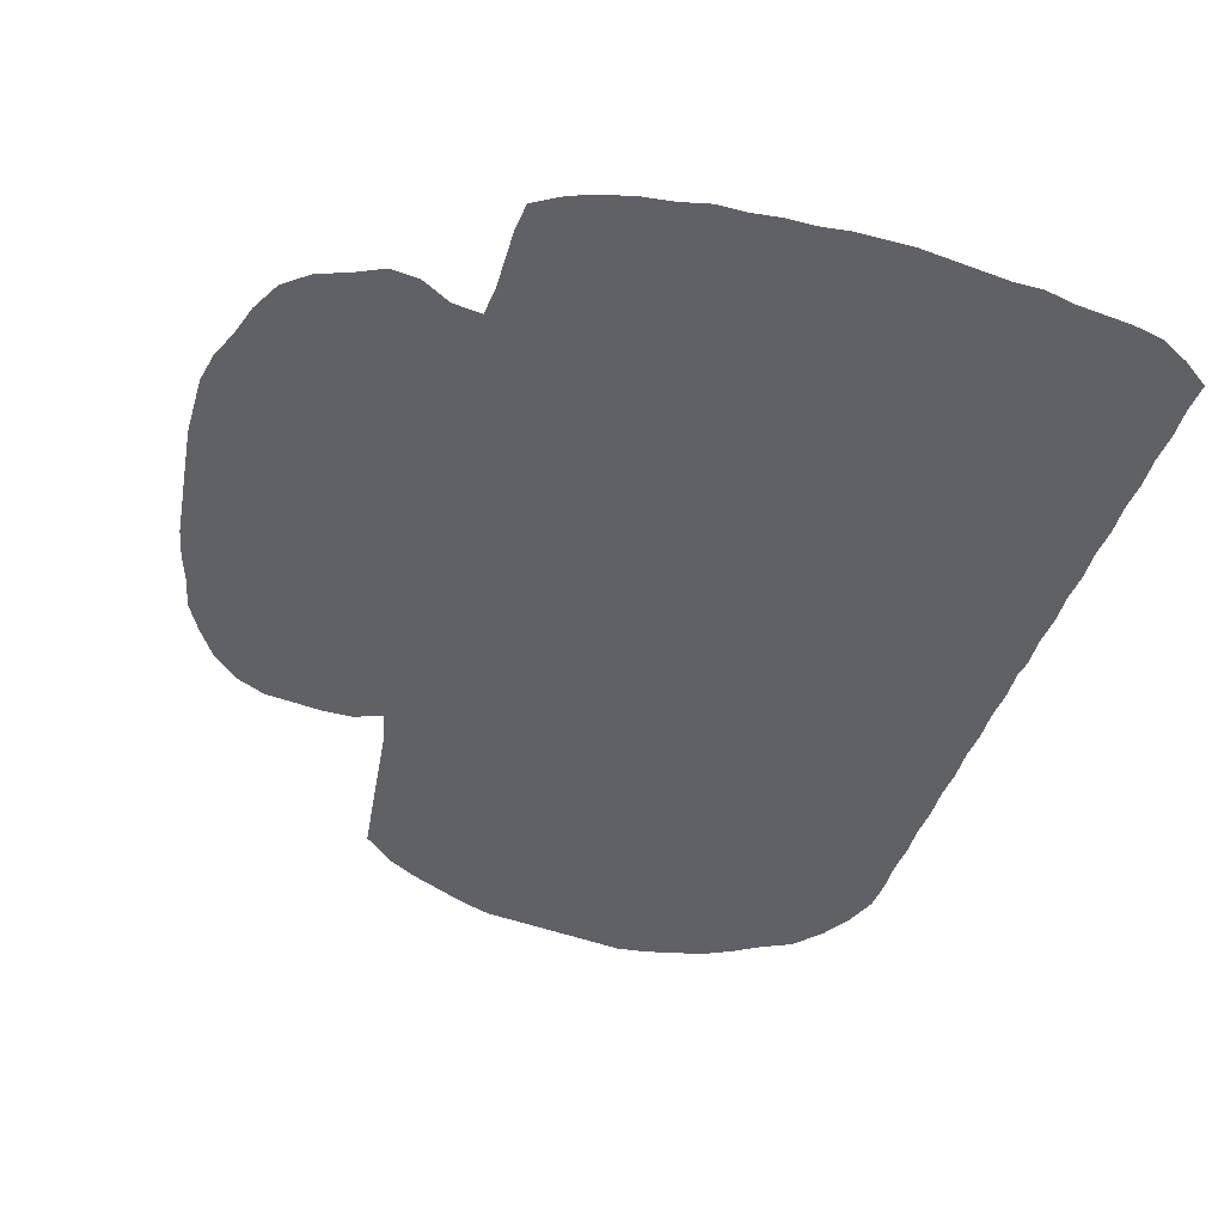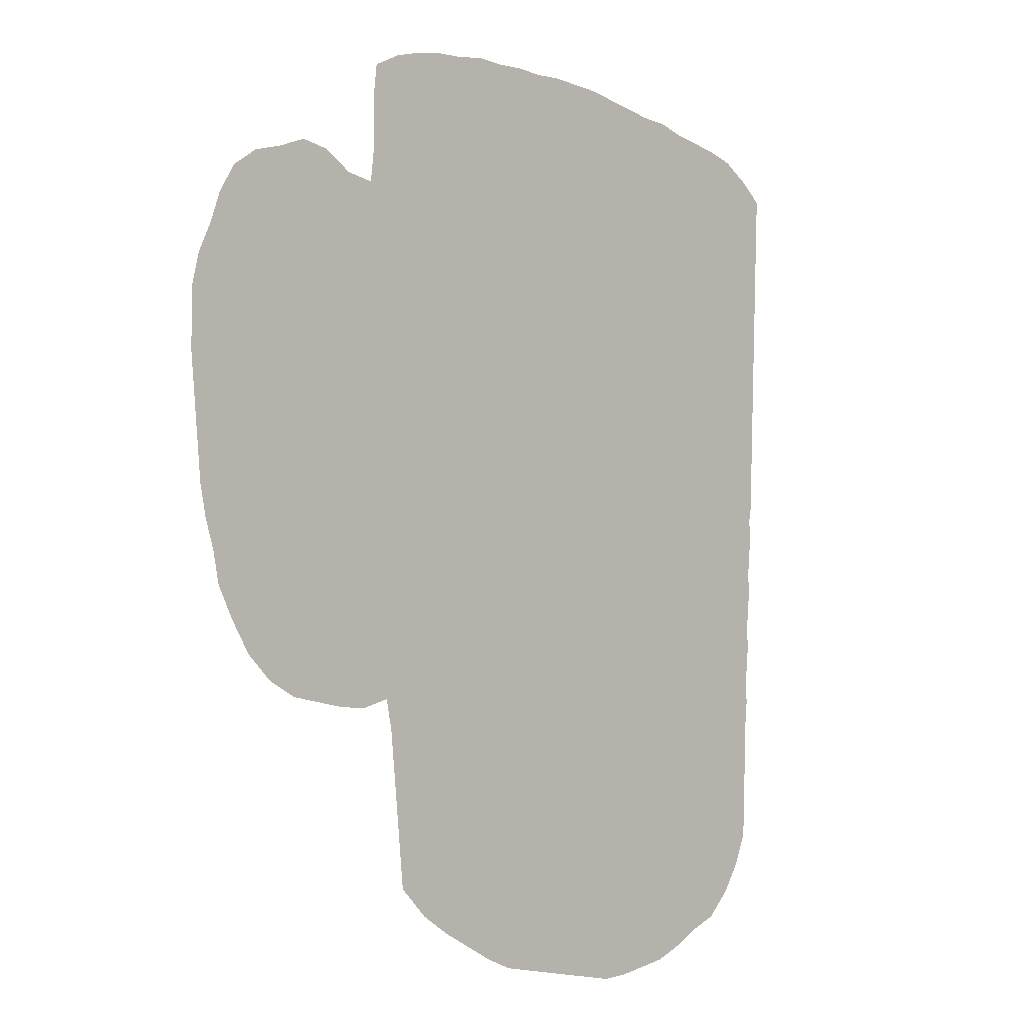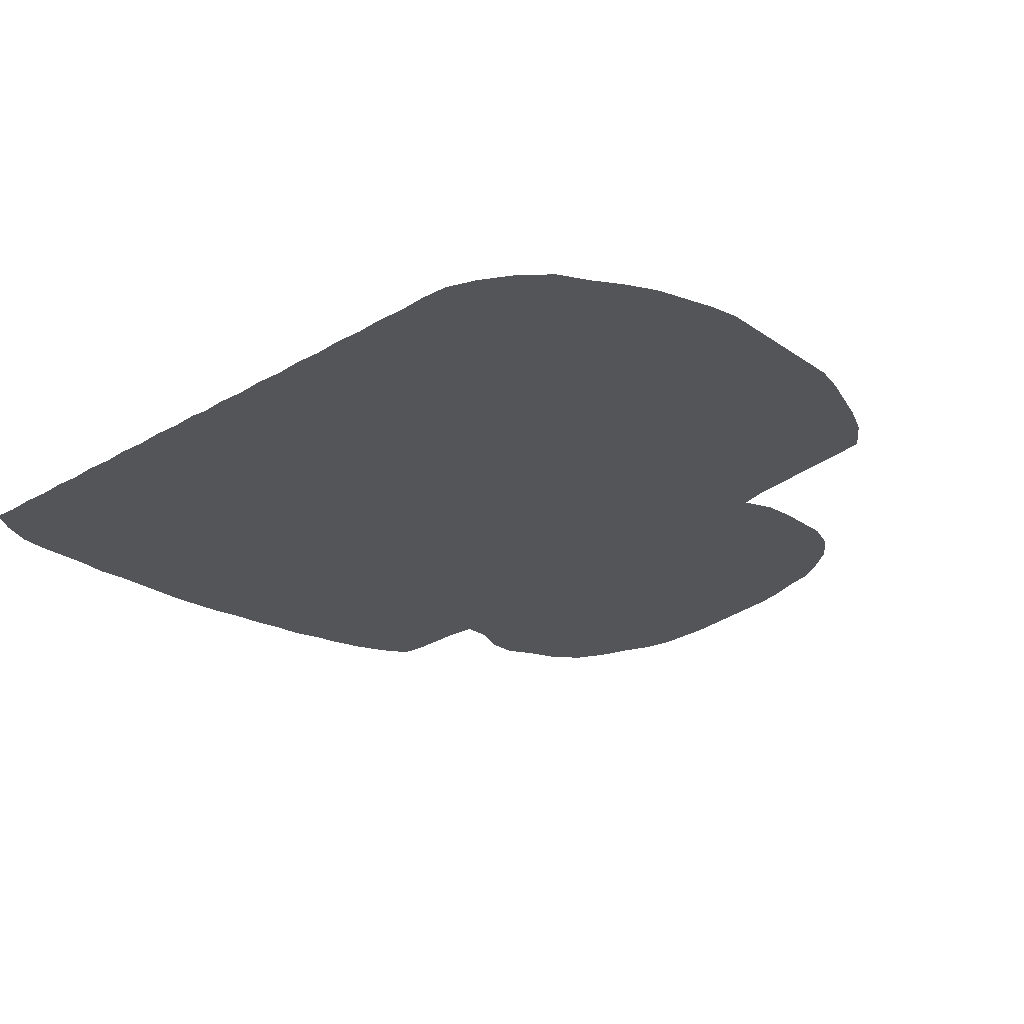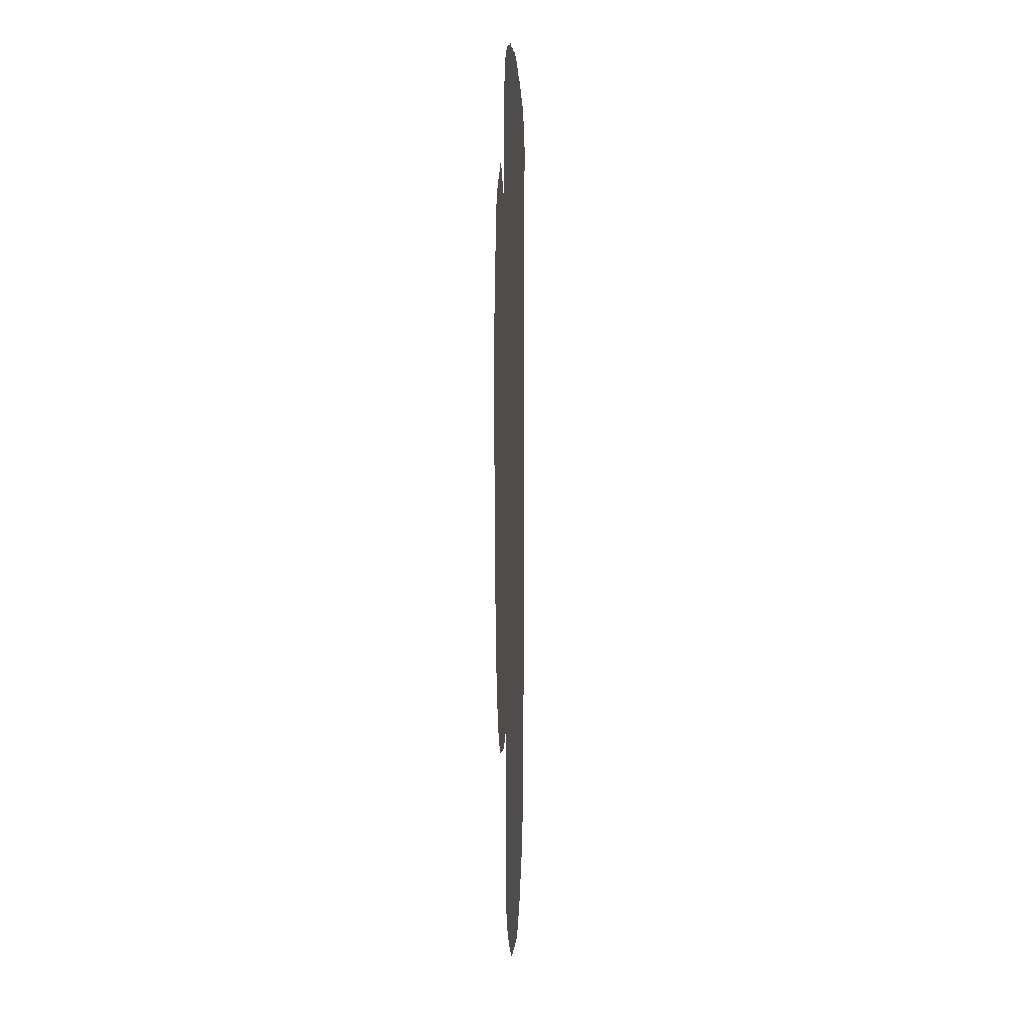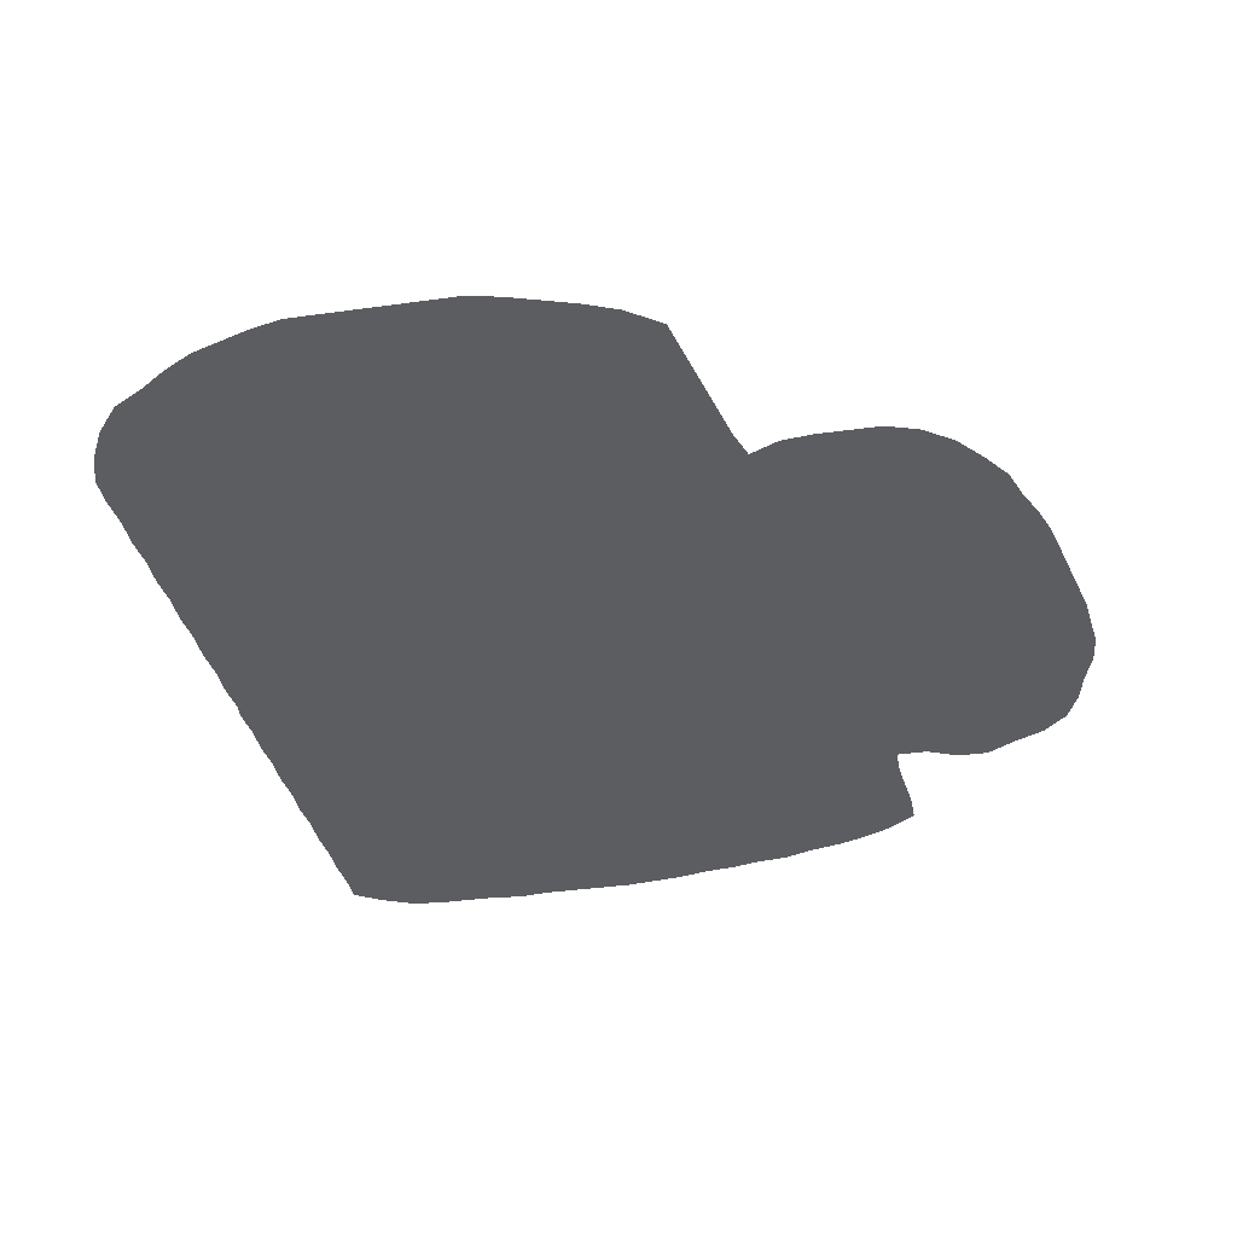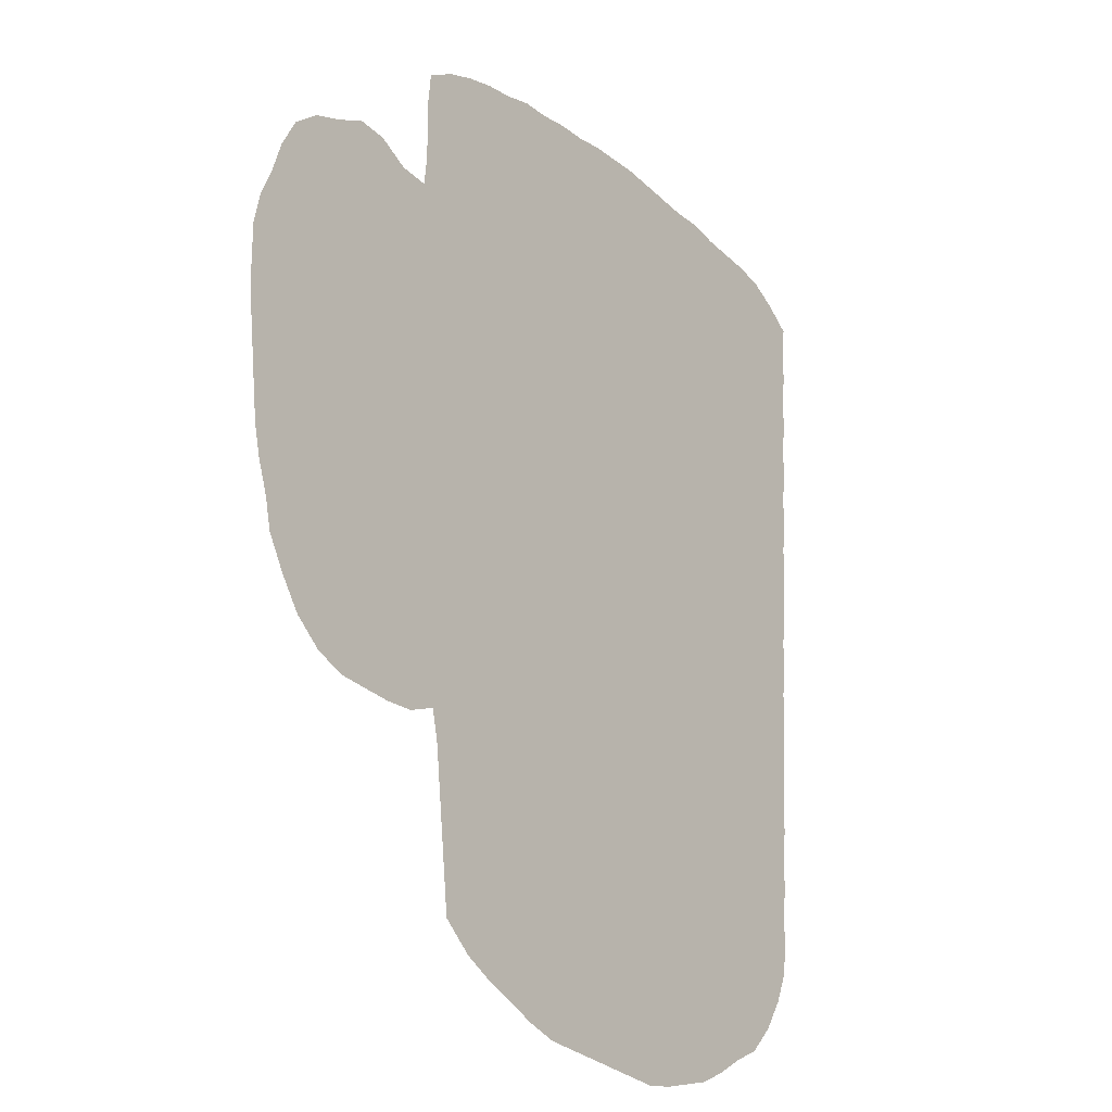
<metadata>
{"format":"obj","ext":"obj","renderer":"f3d","projection":"perspective","resolution":1024,"background":"white","views":[{"elev":-47.5,"azim":163.7,"up":"+Z"},{"elev":-7.7,"azim":132.2,"up":"+Y"},{"elev":-24.7,"azim":-42.5,"up":"+Z"},{"elev":3.2,"azim":92.0,"up":"+Y"},{"elev":-36.5,"azim":16.7,"up":"+Z"},{"elev":-21.8,"azim":126.5,"up":"+Y"}]}
</metadata>
<code>
v 0.02105 0.5509 0
v 0.02105 0.5825 0
v 0.01754 0.614 0
v 0.01754 0.6456 0
v 0.01404 0.6772 0
v 0.01404 0.7088 0
v 0.01053 0.7403 0
v 0.01053 0.7719 0
v 0.007018 0.8035 0
v 0.007018 0.8351 0
v 0.003509 0.8667 0
v 0.003509 0.8982 0
v 0 0.9298 0
v 0.02807 0.9509 0
v 0.05965 0.9684 0
v 0.09123 0.9754 0
v 0.1228 0.9789 0
v 0.1544 0.9825 0
v 0.186 0.9895 0
v 0.2175 0.9895 0
v 0.2491 0.993 0
v 0.2807 0.9965 0
v 0.3123 1 0
v 0.3439 1 0
v 0.3754 1 0
v 0.407 0.9965 0
v 0.4386 0.9965 0
v 0.4702 0.993 0
v 0.5018 0.993 0
v 0.5333 0.986 0
v 0.5649 0.9825 0
v 0.5965 0.9754 0
v 0.6281 0.9649 0
v 0.6596 0.9474 0
v 0.6632 0.9158 0
v 0.6632 0.8842 0
v 0.6632 0.8526 0
v 0.6667 0.821 0
v 0.6983 0.8246 0
v 0.7298 0.8421 0
v 0.7614 0.8456 0
v 0.793 0.8316 0
v 0.8246 0.821 0
v 0.8526 0.8 0
v 0.8702 0.7684 0
v 0.8807 0.7368 0
v 0.8947 0.7053 0
v 0.9018 0.6737 0
v 0.9018 0.6421 0
v 0.9018 0.6105 0
v 0.8982 0.5789 0
v 0.8947 0.5474 0
v 0.8912 0.5158 0
v 0.8877 0.4842 0
v 0.8807 0.4526 0
v 0.8702 0.421 0
v 0.8632 0.3895 0
v 0.8456 0.3579 0
v 0.8246 0.3263 0
v 0.7965 0.3018 0
v 0.7649 0.2877 0
v 0.7333 0.2842 0
v 0.7017 0.2807 0
v 0.6702 0.2807 0
v 0.6386 0.2912 0
v 0.6316 0.2596 0
v 0.6281 0.2281 0
v 0.6246 0.1965 0
v 0.621 0.1649 0
v 0.6175 0.1333 0
v 0.614 0.1017 0
v 0.5825 0.07368 0
v 0.5509 0.05614 0
v 0.5193 0.0421 0
v 0.4877 0.02807 0
v 0.4561 0.01754 0
v 0.4246 0.01404 0
v 0.393 0.01053 0
v 0.3614 0.007018 0
v 0.3298 0.003509 0
v 0.2983 0 0
v 0.2667 0.003509 0
v 0.2351 0.01053 0
v 0.2035 0.01754 0
v 0.1719 0.03158 0
v 0.1404 0.04912 0
v 0.1088 0.06316 0
v 0.0807 0.09123 0
v 0.05965 0.1228 0
v 0.04561 0.1544 0
v 0.0421 0.186 0
v 0.0421 0.2175 0
v 0.0386 0.2491 0
v 0.0386 0.2807 0
v 0.03509 0.3123 0
v 0.03509 0.3439 0
v 0.03158 0.3754 0
v 0.03158 0.407 0
v 0.02807 0.4386 0
v 0.02807 0.4702 0
v 0.02456 0.5018 0
v 0.02456 0.5333 0
f 65 100 98
f 70 72 71
f 80 82 81
f 12 14 13
f 12 15 14
f 98 100 99
f 2 102 38
f 38 102 65
f 65 102 100
f 100 102 101
f 38 65 53
f 65 98 96
f 66 96 94
f 65 96 66
f 86 88 87
f 79 94 80
f 66 94 79
f 66 79 78
f 80 83 82
f 83 93 92
f 80 94 83
f 83 94 93
f 70 73 72
f 22 24 23
f 6 21 20
f 6 22 21
f 1 102 2
f 96 98 97
f 66 78 67
f 33 35 34
f 42 46 45
f 39 46 42
f 40 42 41
f 39 42 40
f 86 92 91
f 85 92 86
f 83 92 85
f 83 85 84
f 8 20 18
f 8 18 9
f 11 15 12
f 11 16 15
f 28 38 30
f 28 30 29
f 30 38 37
f 30 37 31
f 26 38 27
f 27 38 28
f 4 22 6
f 4 24 22
f 4 26 24
f 2 38 4
f 4 38 26
f 4 6 5
f 38 53 52
f 38 52 51
f 38 51 50
f 55 65 56
f 94 96 95
f 67 78 77
f 69 73 70
f 69 74 73
f 43 45 44
f 42 45 43
f 89 91 90
f 86 89 88
f 86 91 89
f 18 20 19
f 10 16 11
f 9 18 10
f 31 36 32
f 31 37 36
f 32 36 33
f 33 36 35
f 24 26 25
f 6 20 7
f 7 20 8
f 2 4 3
f 39 49 46
f 38 49 39
f 38 50 49
f 47 49 48
f 46 49 47
f 53 65 54
f 54 65 55
f 56 58 57
f 67 77 68
f 68 74 69
f 63 65 64
f 56 65 62
f 62 65 63
f 56 62 58
f 60 62 61
f 10 17 16
f 10 18 17
f 68 75 74
f 68 77 75
f 75 77 76
f 58 62 59
f 59 62 60

</code>
